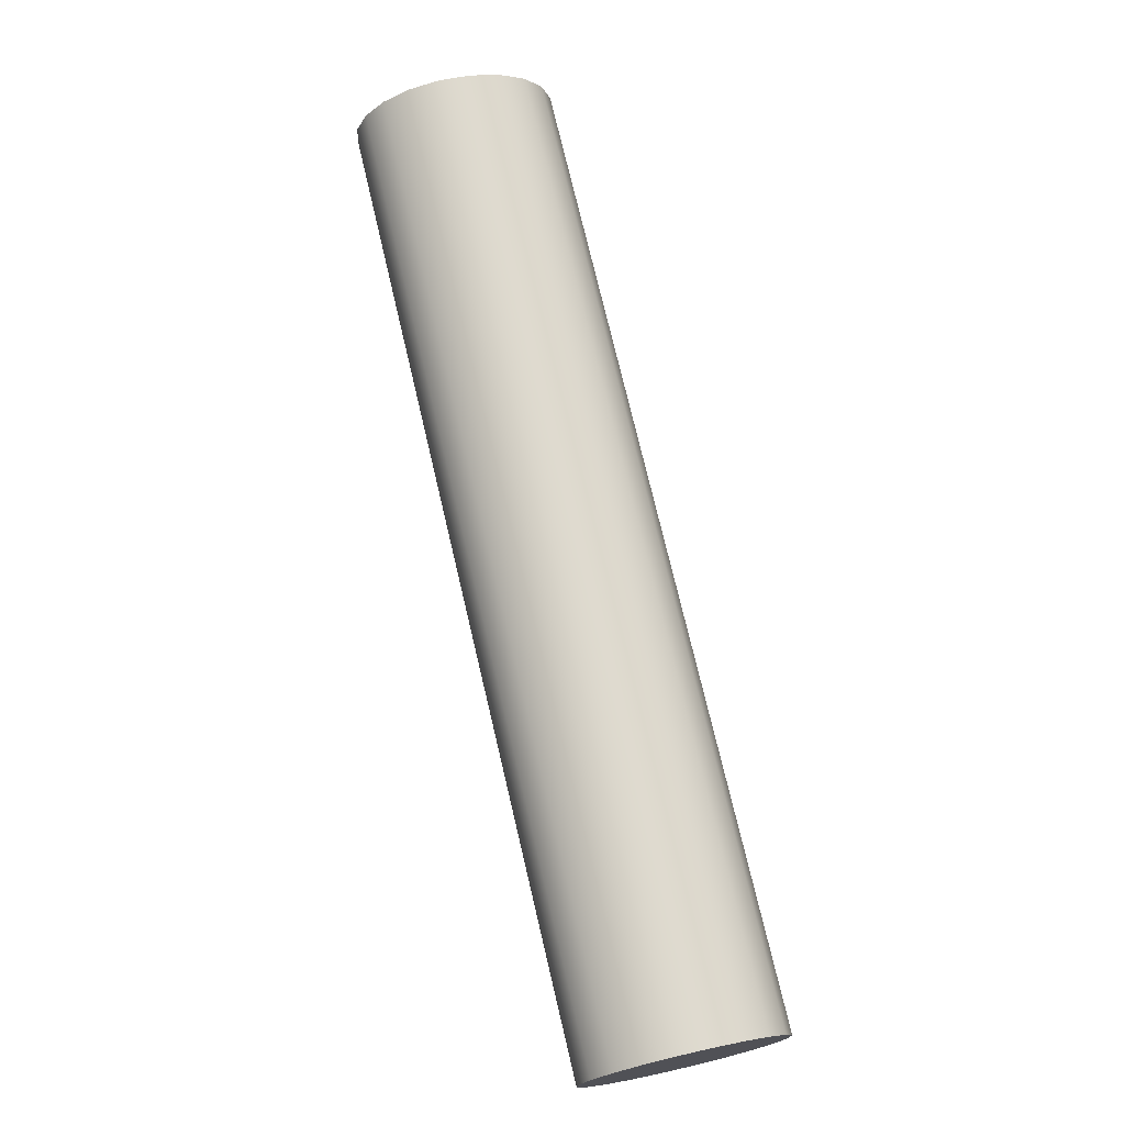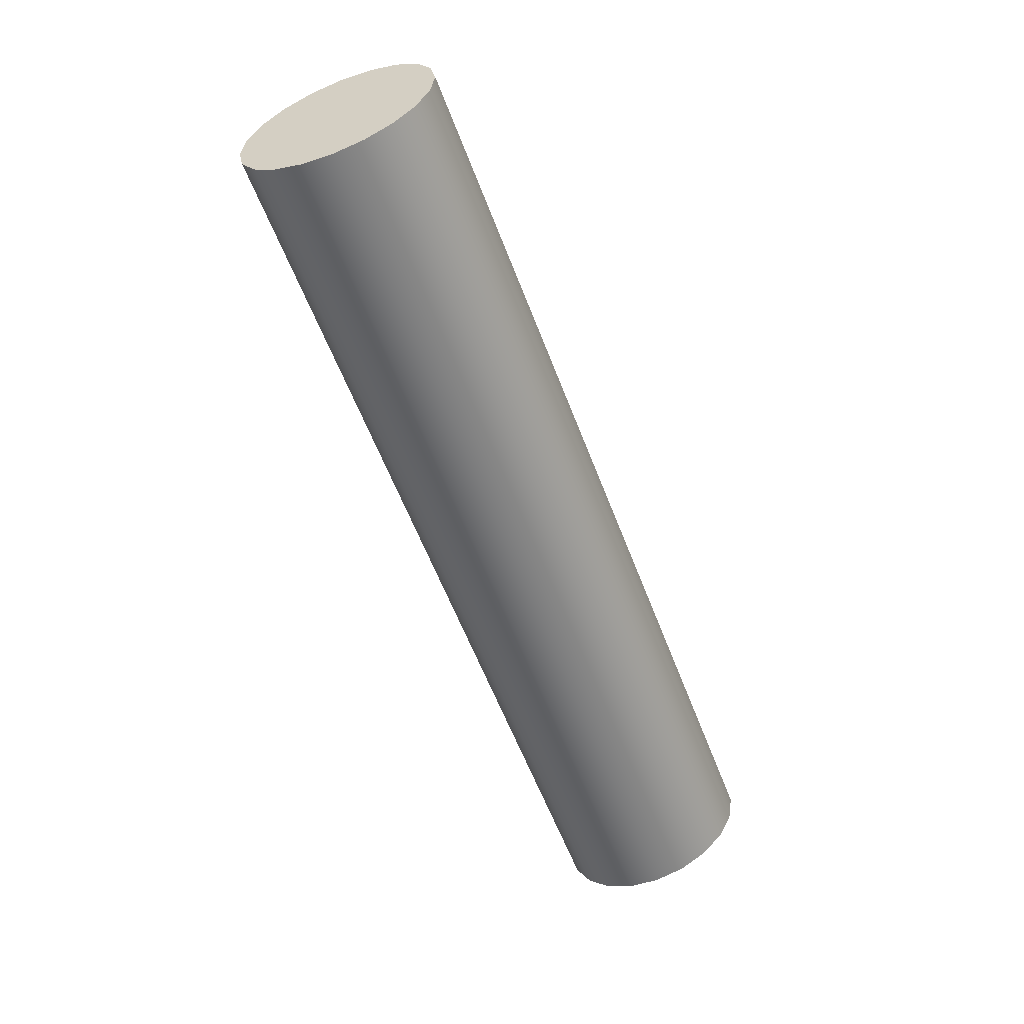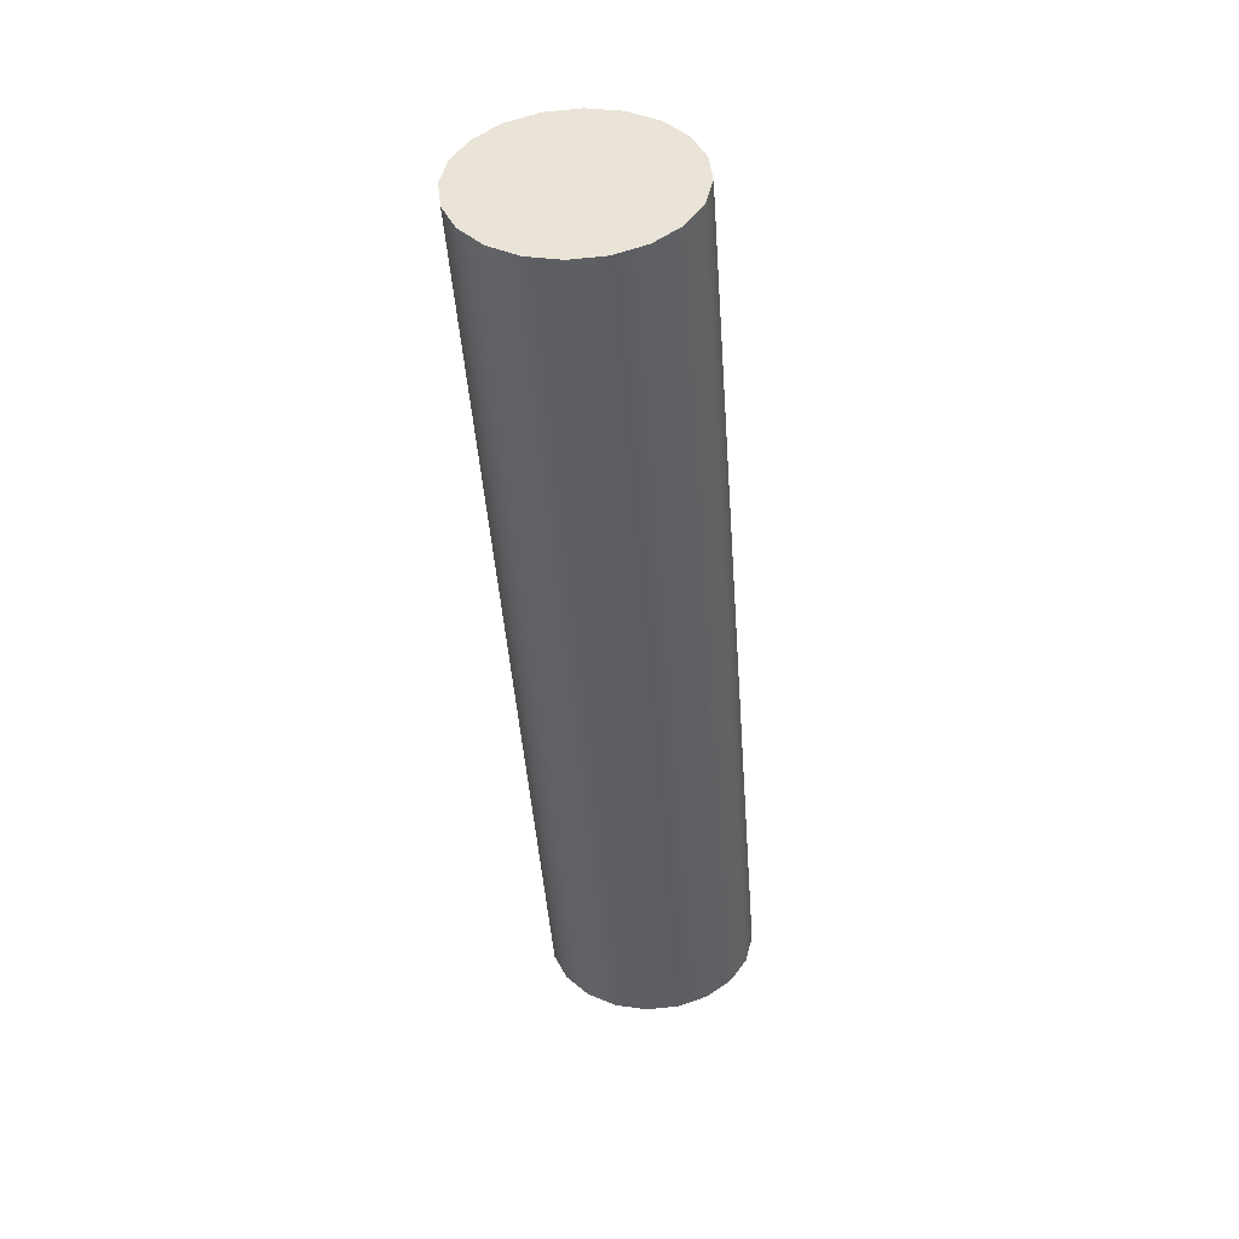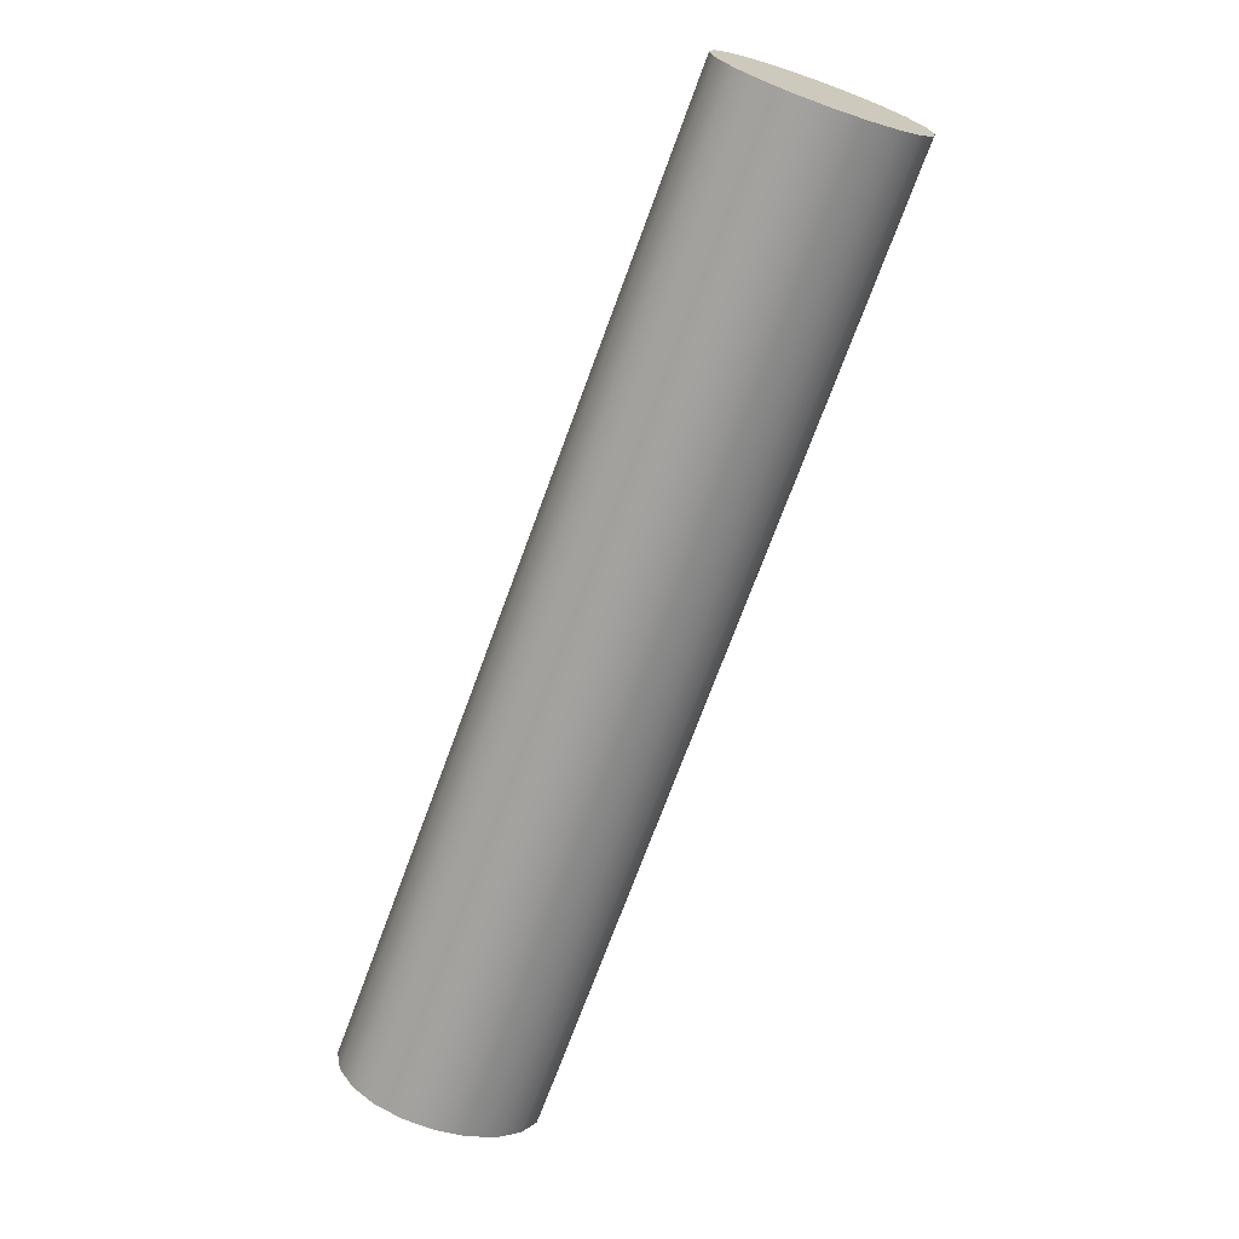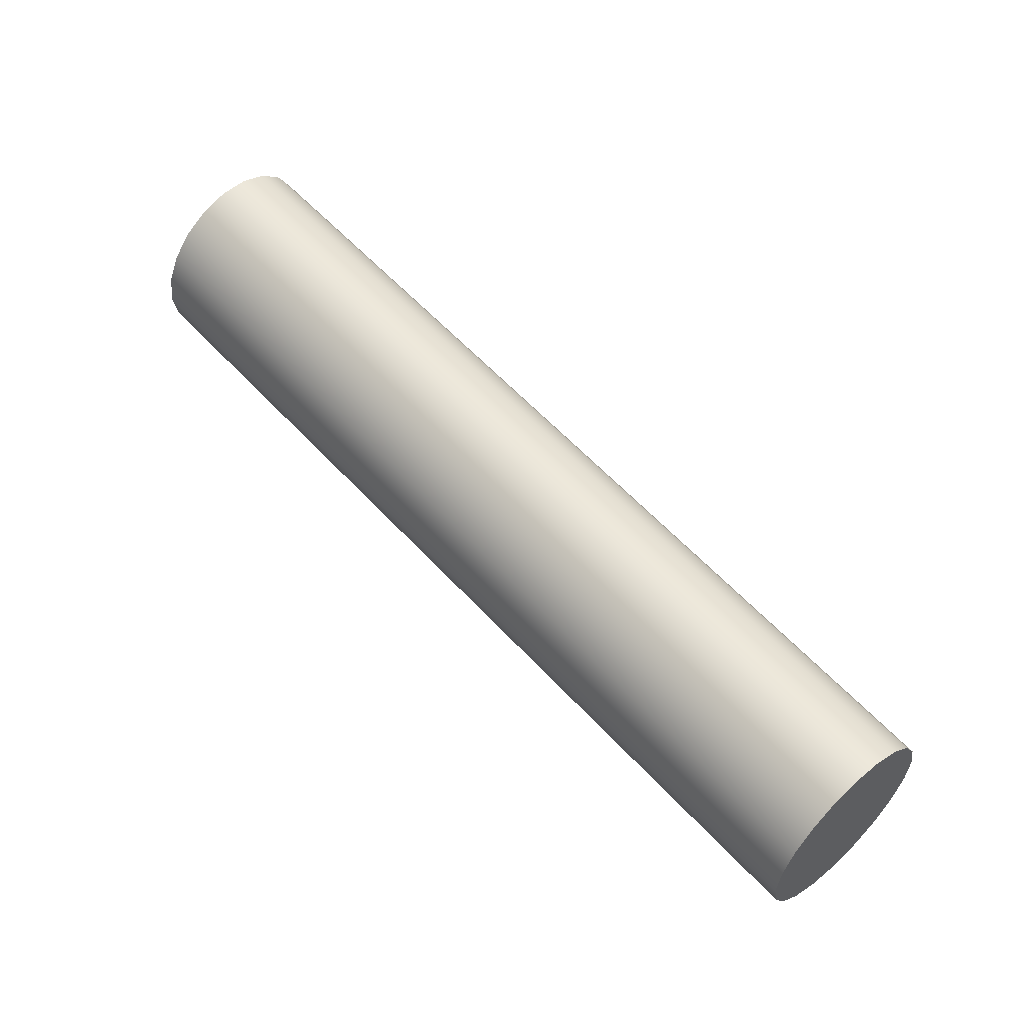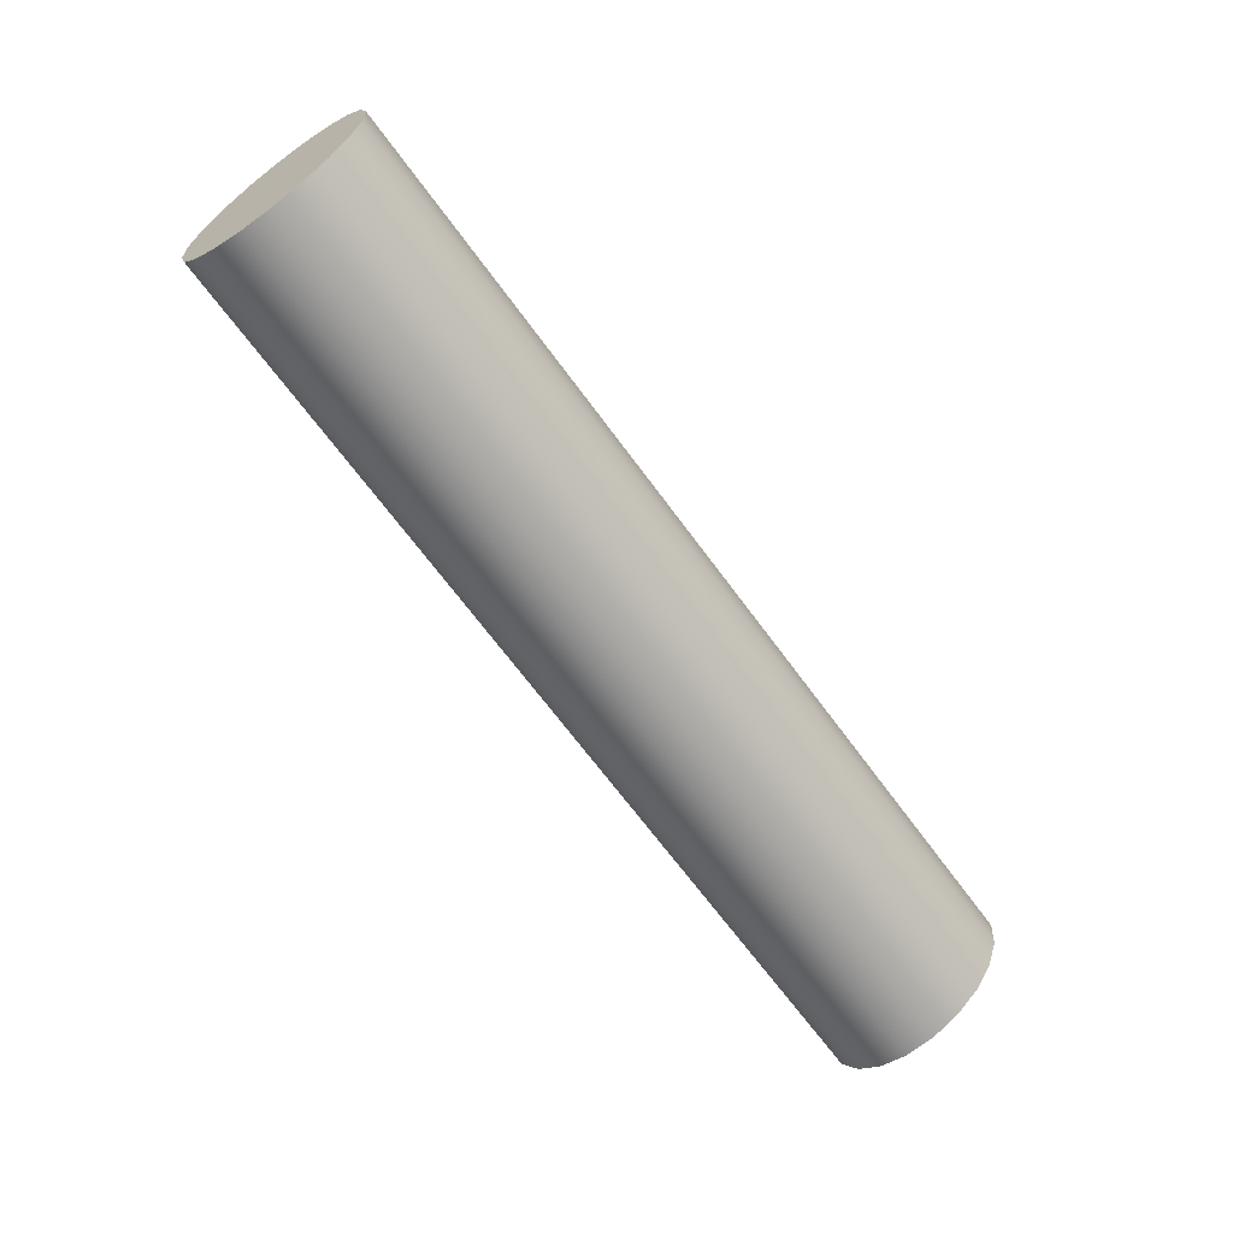
<metadata>
{"format":"obj","ext":"obj","renderer":"f3d","projection":"perspective","resolution":1024,"background":"white","views":[{"elev":27.6,"azim":161.4,"up":"+Z"},{"elev":74.3,"azim":-29.5,"up":"+Y"},{"elev":2.7,"azim":5.4,"up":"+Z"},{"elev":-23.1,"azim":-28.7,"up":"+Z"},{"elev":-55.2,"azim":67.4,"up":"+Z"},{"elev":53.3,"azim":-56.7,"up":"+Y"}]}
</metadata>
<code>
g default
v 0.09411 -0.7022 0.6336
v 0.08006 -0.7188 0.6166
v 0.05817 -0.732 0.6031
v 0.03058 -0.7404 0.5944
v 0 -0.7433 0.5914
v -0.03058 -0.7404 0.5944
v -0.05817 -0.732 0.6031
v -0.08006 -0.7188 0.6166
v -0.09411 -0.7022 0.6336
v -0.09896 -0.6838 0.6525
v -0.09411 -0.6654 0.6713
v -0.08006 -0.6488 0.6884
v -0.05817 -0.6356 0.7019
v -0.03058 -0.6272 0.7105
v -0 -0.6243 0.7135
v 0.03058 -0.6272 0.7105
v 0.05817 -0.6356 0.7019
v 0.08006 -0.6488 0.6884
v 0.09411 -0.6654 0.6713
v 0.09896 -0.6838 0.6525
v 0.09411 -0.02824 -0.02369
v 0.08006 -0.04483 -0.0407
v 0.05817 -0.05801 -0.05421
v 0.03058 -0.06646 -0.06288
v 0 -0.06938 -0.06587
v -0.03058 -0.06646 -0.06288
v -0.05817 -0.05801 -0.05421
v -0.08006 -0.04483 -0.0407
v -0.09411 -0.02824 -0.02369
v -0.09896 -0.009838 -0.004823
v -0.09411 0.00856 0.01404
v -0.08006 0.02516 0.03106
v -0.05817 0.03833 0.04457
v -0.03058 0.04679 0.05324
v -0 0.0497 0.05622
v 0.03058 0.04679 0.05324
v 0.05817 0.03833 0.04457
v 0.08006 0.02516 0.03106
v 0.09411 0.00856 0.01404
v 0.09896 -0.009838 -0.004823
v 0 -0.6838 0.6525
v 0 -0.009838 -0.004823
g Arm_2
f 1 2 21
f 21 2 22
f 2 3 22
f 22 3 23
f 3 4 23
f 23 4 24
f 4 5 24
f 24 5 25
f 5 6 25
f 25 6 26
f 6 7 26
f 26 7 27
f 7 8 27
f 27 8 28
f 8 9 28
f 28 9 29
f 9 10 29
f 29 10 30
f 10 11 30
f 30 11 31
f 11 12 31
f 31 12 32
f 12 13 32
f 32 13 33
f 13 14 33
f 33 14 34
f 14 15 34
f 34 15 35
f 15 16 35
f 35 16 36
f 16 17 36
f 36 17 37
f 17 18 37
f 37 18 38
f 18 19 38
f 38 19 39
f 19 20 39
f 39 20 40
f 20 1 40
f 40 1 21
f 2 1 41
f 3 2 41
f 4 3 41
f 5 4 41
f 6 5 41
f 7 6 41
f 8 7 41
f 9 8 41
f 10 9 41
f 11 10 41
f 12 11 41
f 13 12 41
f 14 13 41
f 15 14 41
f 16 15 41
f 17 16 41
f 18 17 41
f 19 18 41
f 20 19 41
f 1 20 41
f 21 22 42
f 22 23 42
f 23 24 42
f 24 25 42
f 25 26 42
f 26 27 42
f 27 28 42
f 28 29 42
f 29 30 42
f 30 31 42
f 31 32 42
f 32 33 42
f 33 34 42
f 34 35 42
f 35 36 42
f 36 37 42
f 37 38 42
f 38 39 42
f 39 40 42
f 40 21 42

</code>
